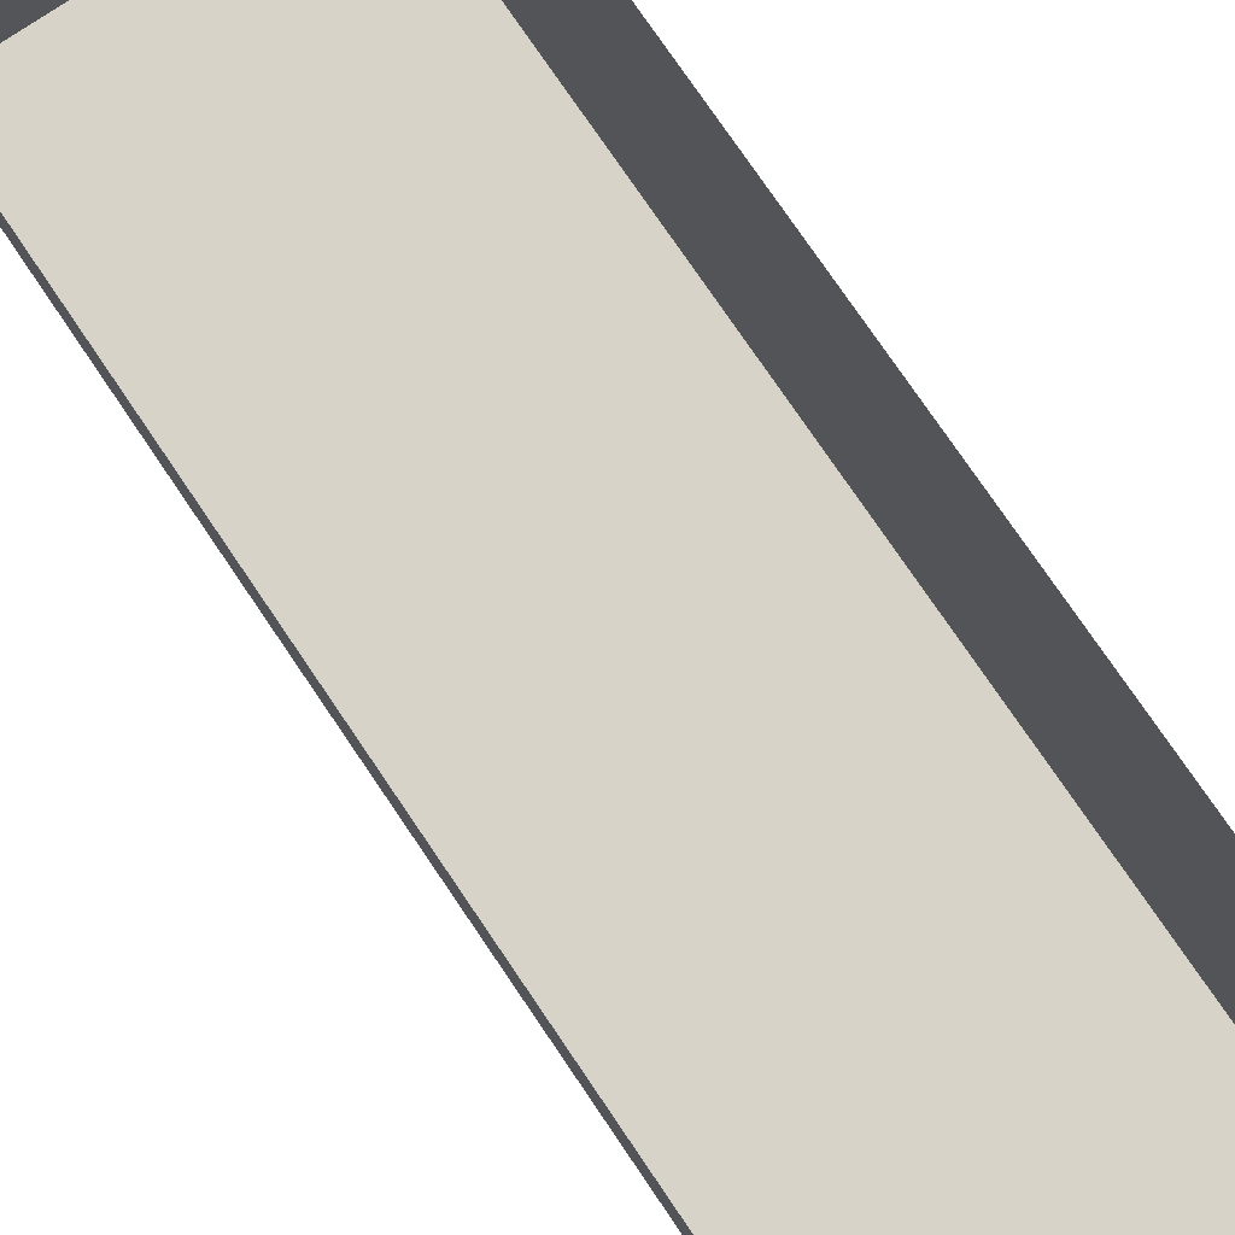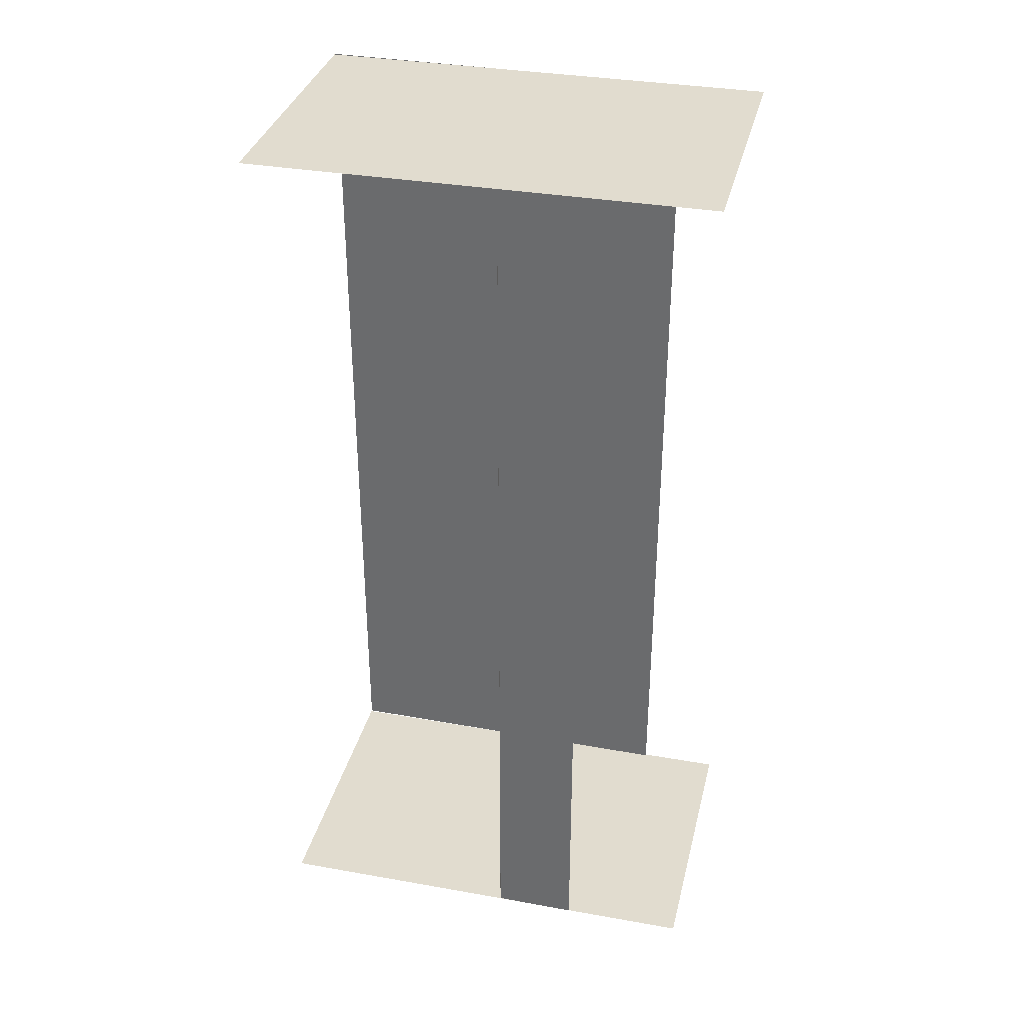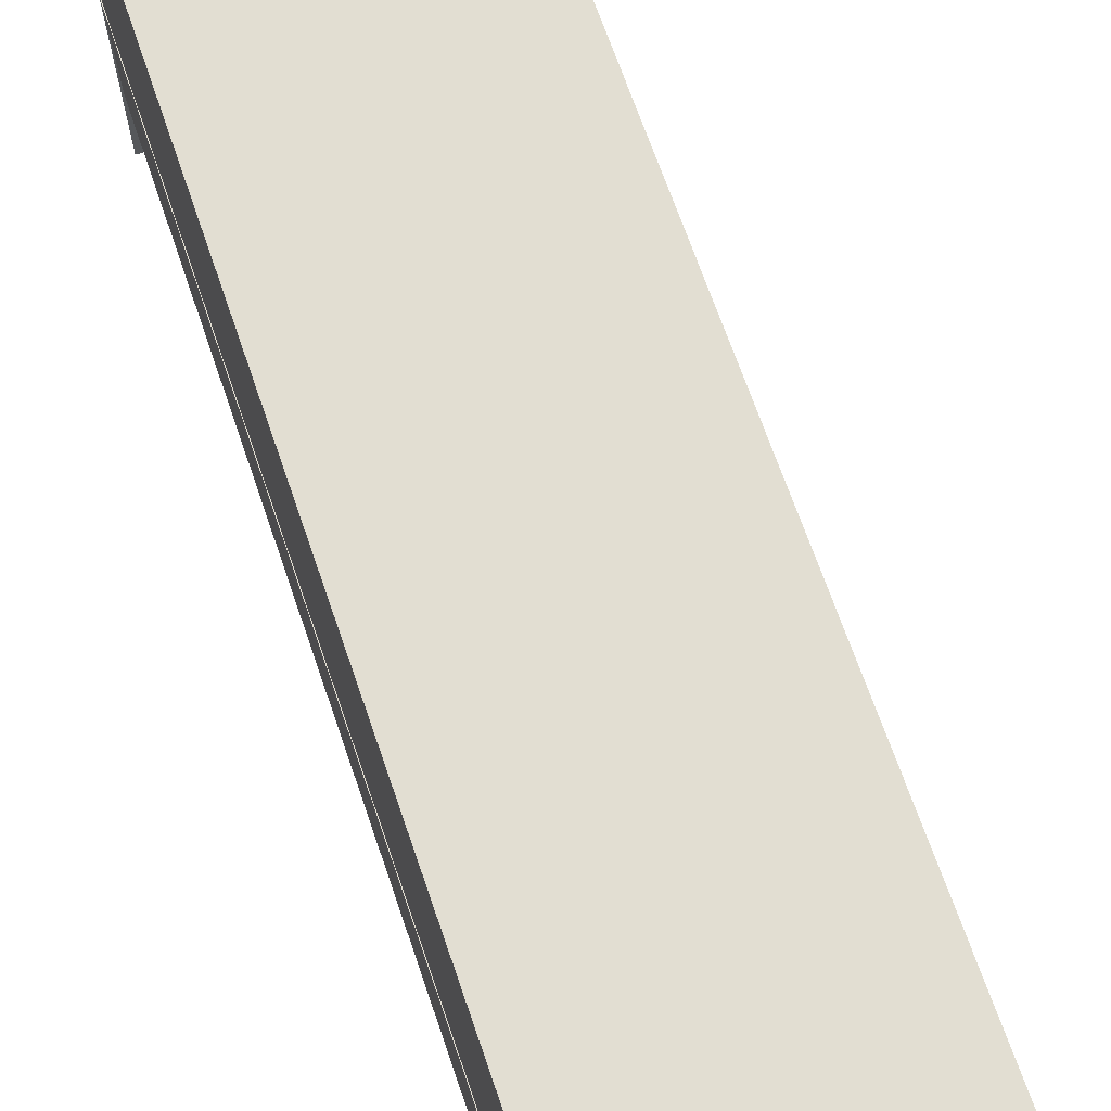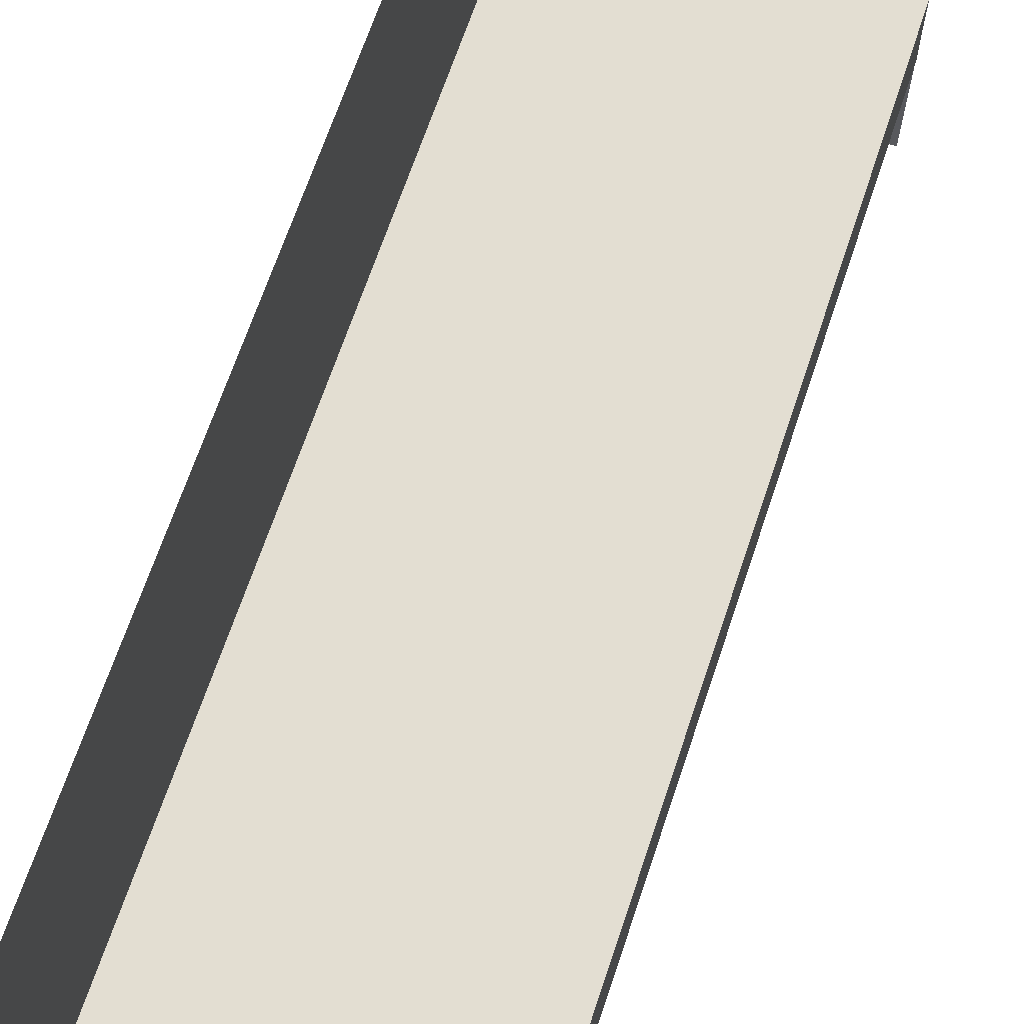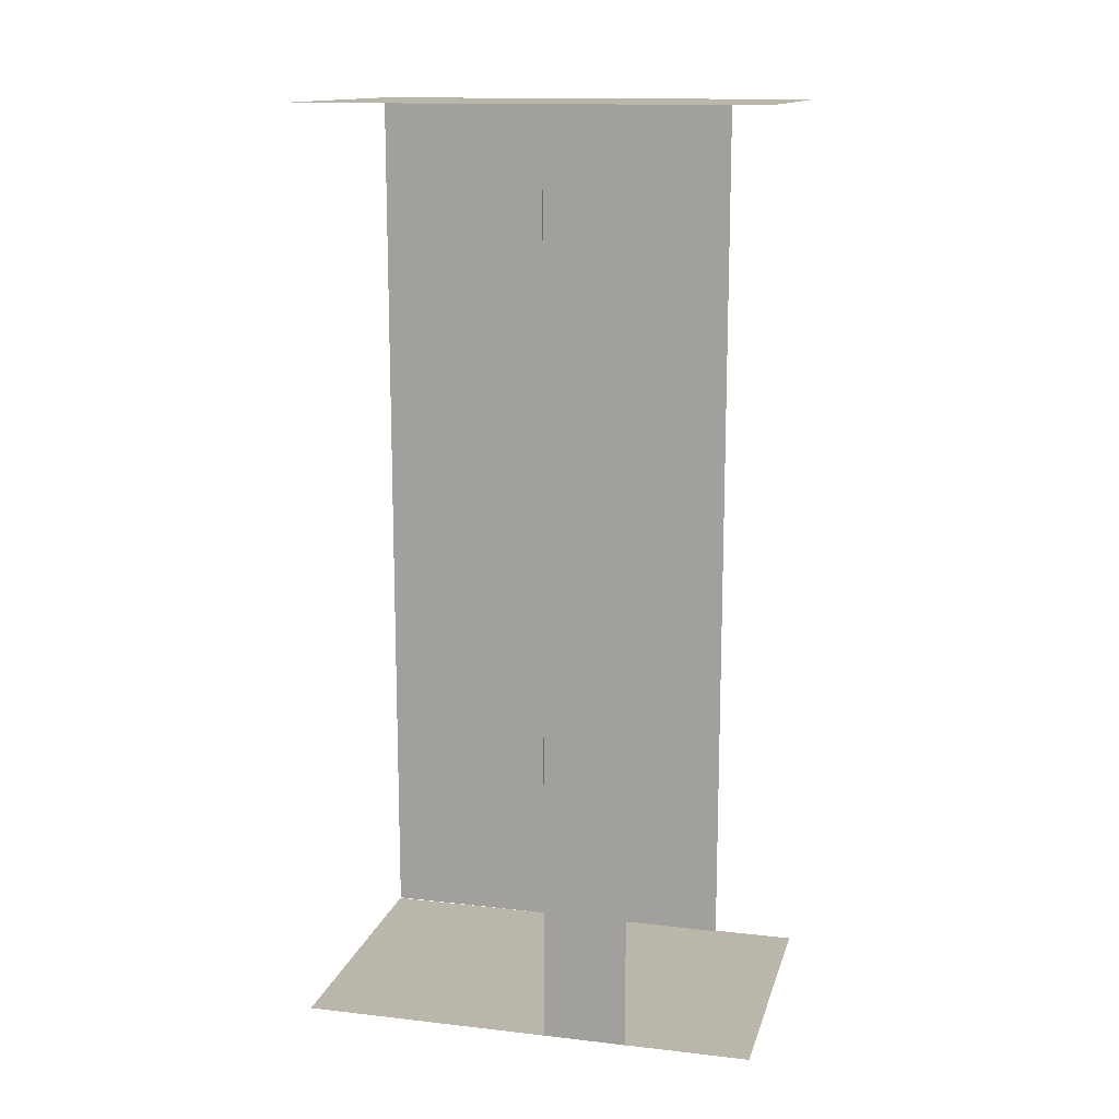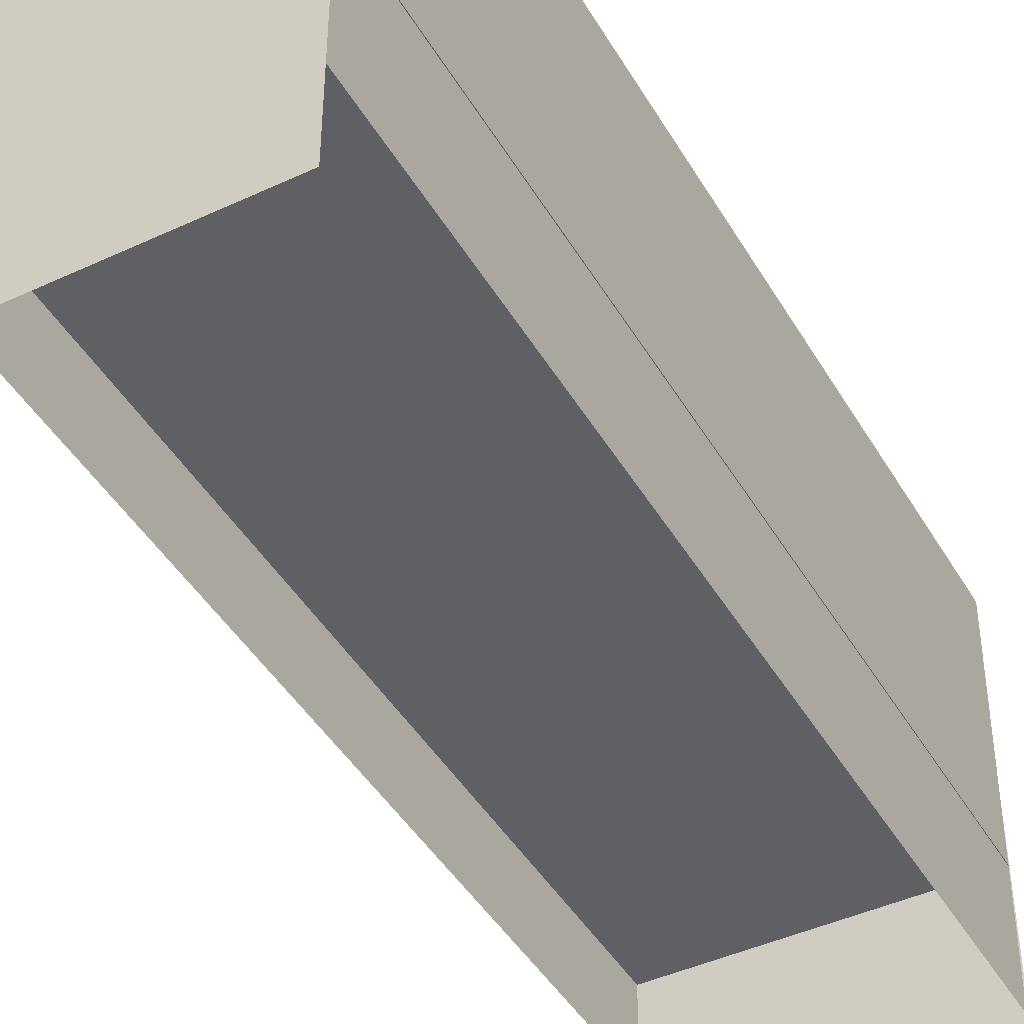
<metadata>
{"format":"obj","ext":"obj","renderer":"f3d","projection":"perspective","resolution":1024,"background":"white","views":[{"elev":77.2,"azim":-34.2,"up":"+Y"},{"elev":34.4,"azim":-76.6,"up":"+Z"},{"elev":68.0,"azim":161.1,"up":"+Y"},{"elev":67.4,"azim":-161.5,"up":"+Y"},{"elev":13.9,"azim":-75.9,"up":"+Z"},{"elev":-44.2,"azim":28.6,"up":"+Y"}]}
</metadata>
<code>
o plane
v 0.4375 0.625 1.375
v 0.4375 0.625 -1.375
v -0.4375 0.625 1.375
v -0.4375 0.625 -1.375
v 0.4326 0.25 1.375
v 0.4326 0.25 -1.375
v 0.4424 1.375 1.375
v 0.4424 1.375 -1.375
v -0.4386 0.375 1.375
v -0.4386 0.375 -1.375
v -0.4364 0.625 1.375
v -0.4364 0.625 -1.375
v 0.4375 1.375 -1.375
v 0.4375 0 -1.375
v -0.4375 1.375 -1.375
v -0.4375 0 -1.375
v 0.4375 1.375 1.375
v 0.4375 0 1.375
v -0.4375 1.375 1.375
v -0.4375 0 1.375
v 0.4375 0.625 1.375
v 0.4375 0.625 -1.375
v -0.4375 0.625 -1.375
v -0.4375 0.625 1.375
v 0.4375 0.625 1.375
v 0.4375 0.625 -1.375
v -0.4375 0.625 -1.375
v -0.4375 0.625 1.375
f 1 2 4 3
f 5 6 8 7
f 9 10 12 11
f 13 14 16 15
f 17 18 20 19
f 21 22 23 24
f 25 26 27 28

</code>
